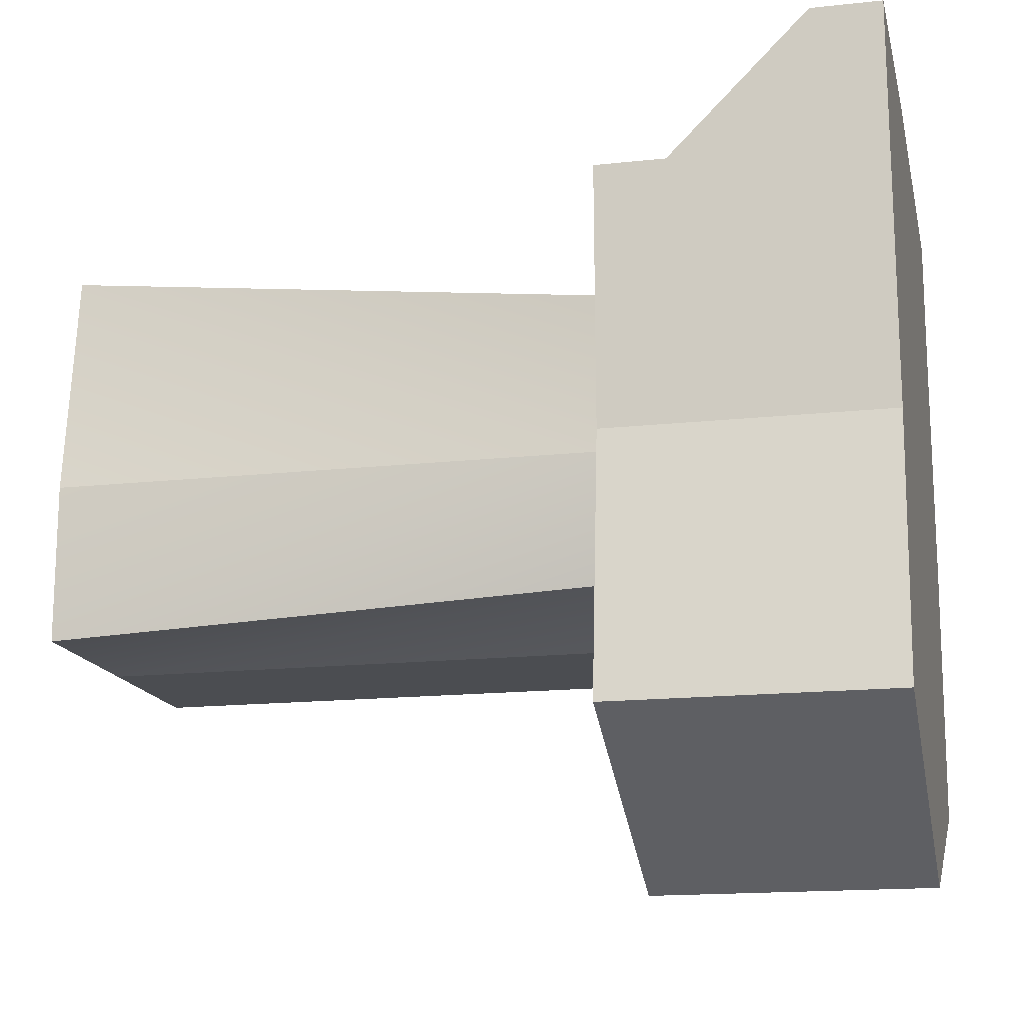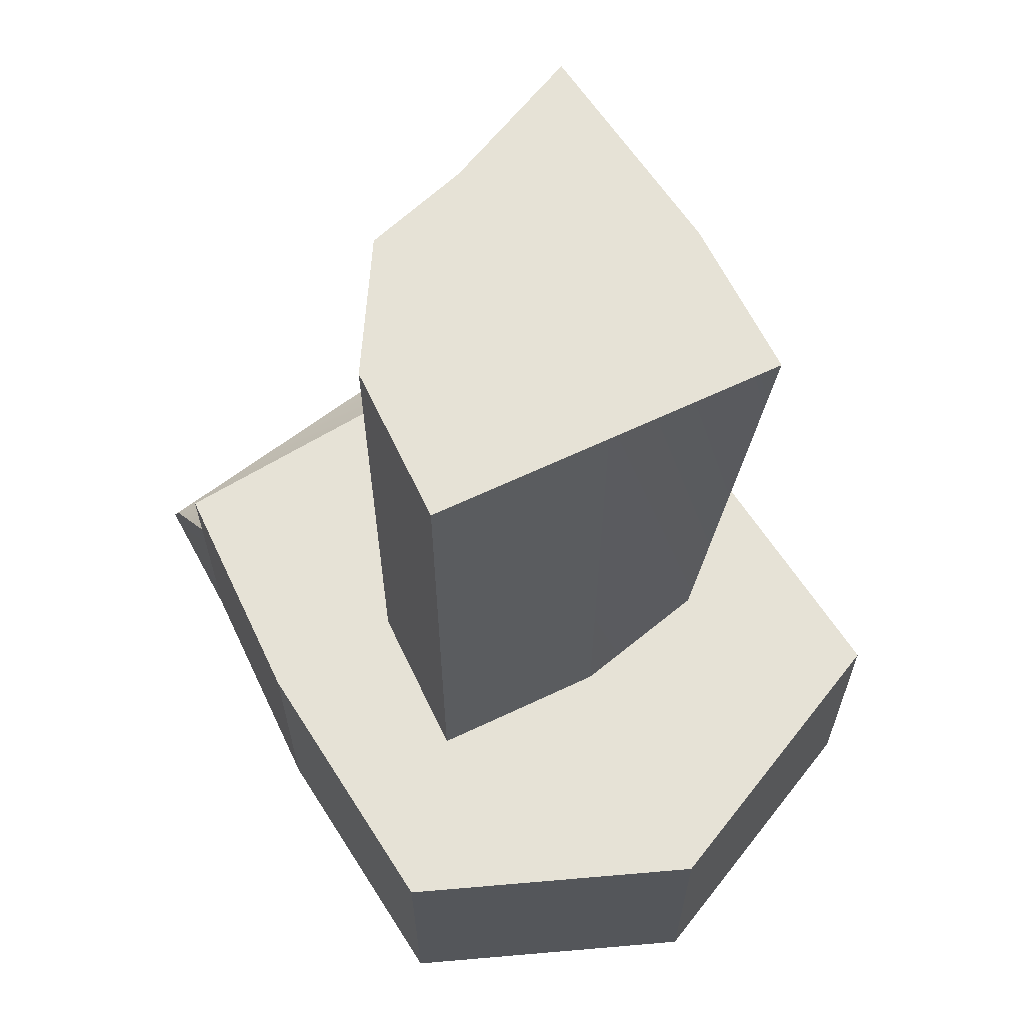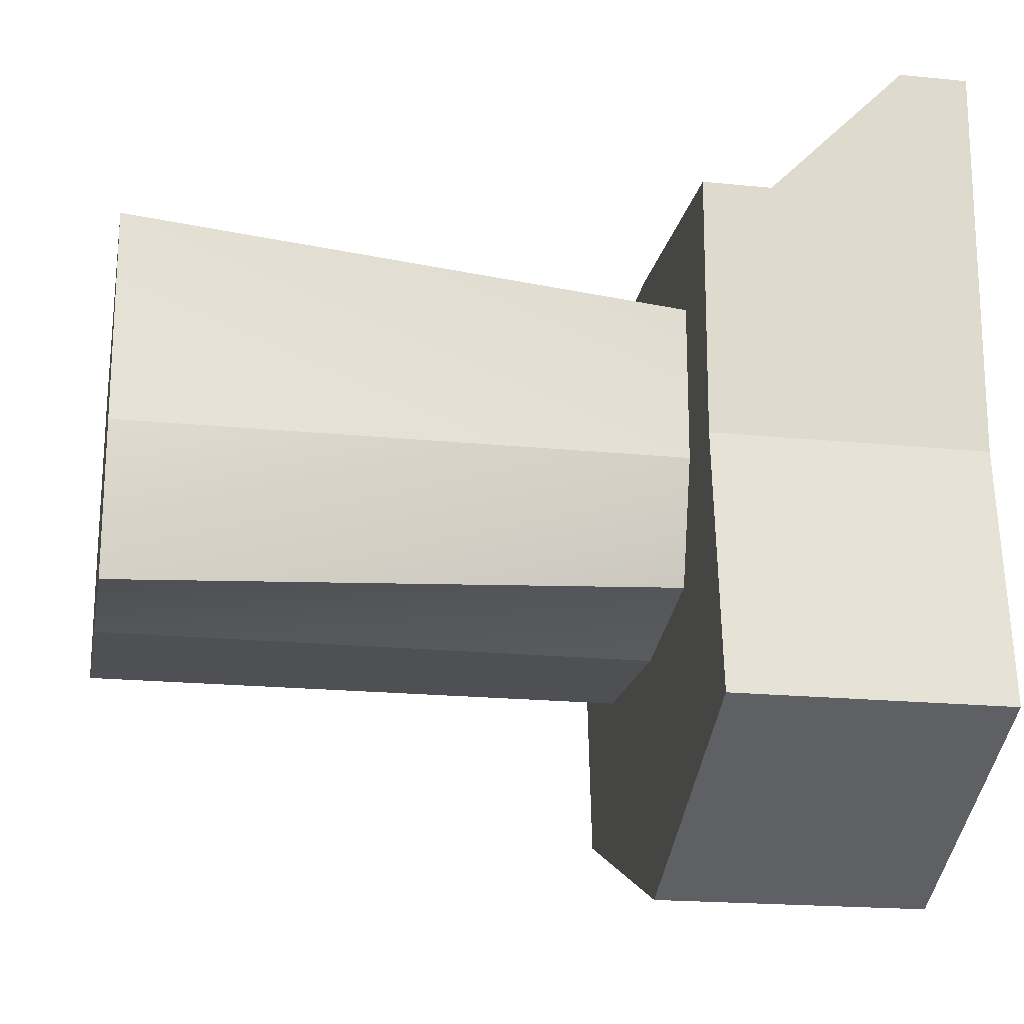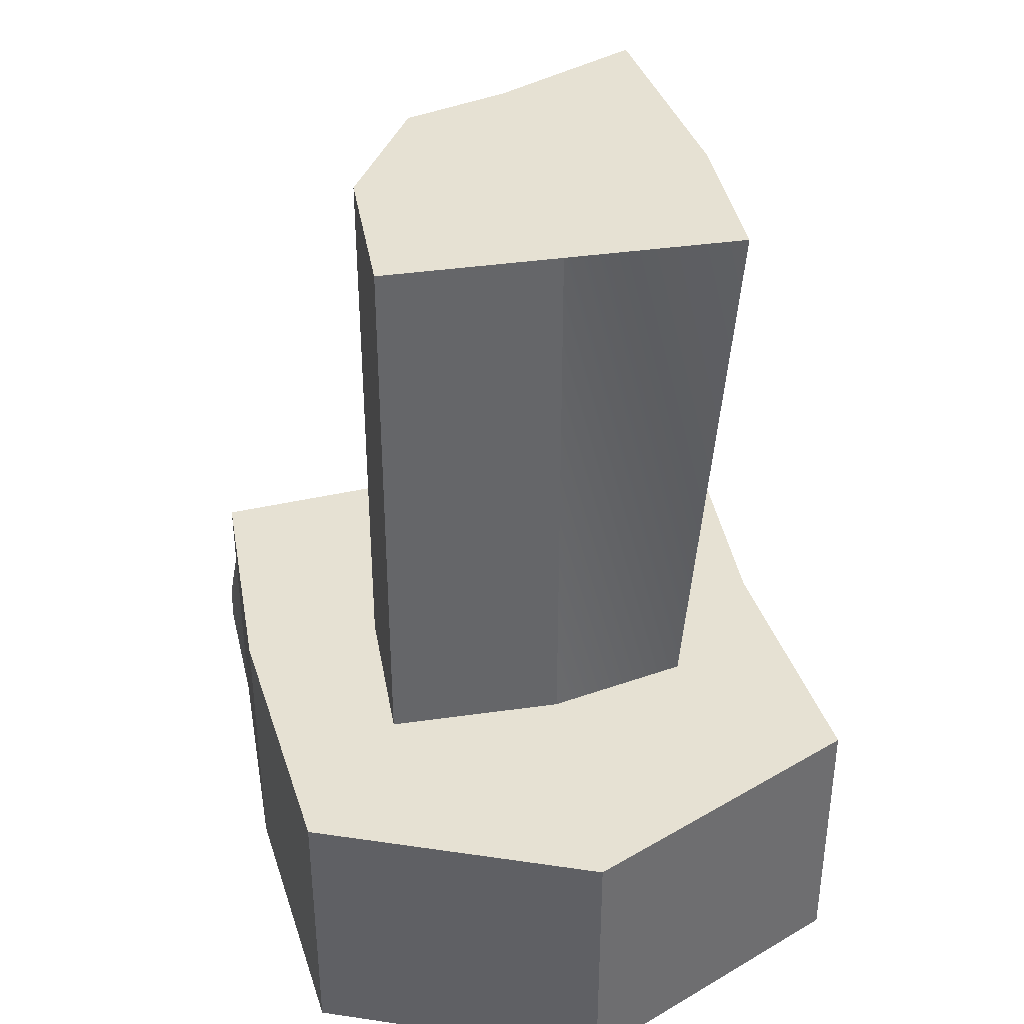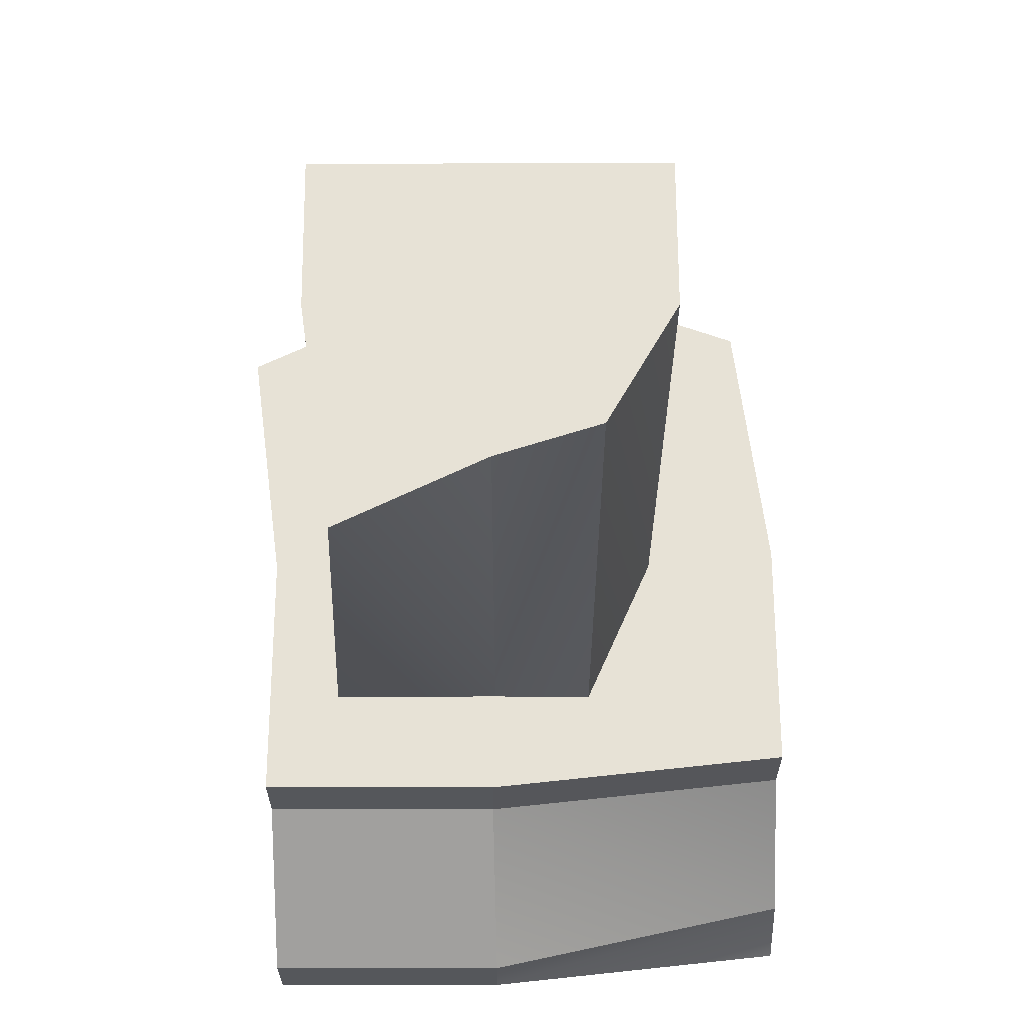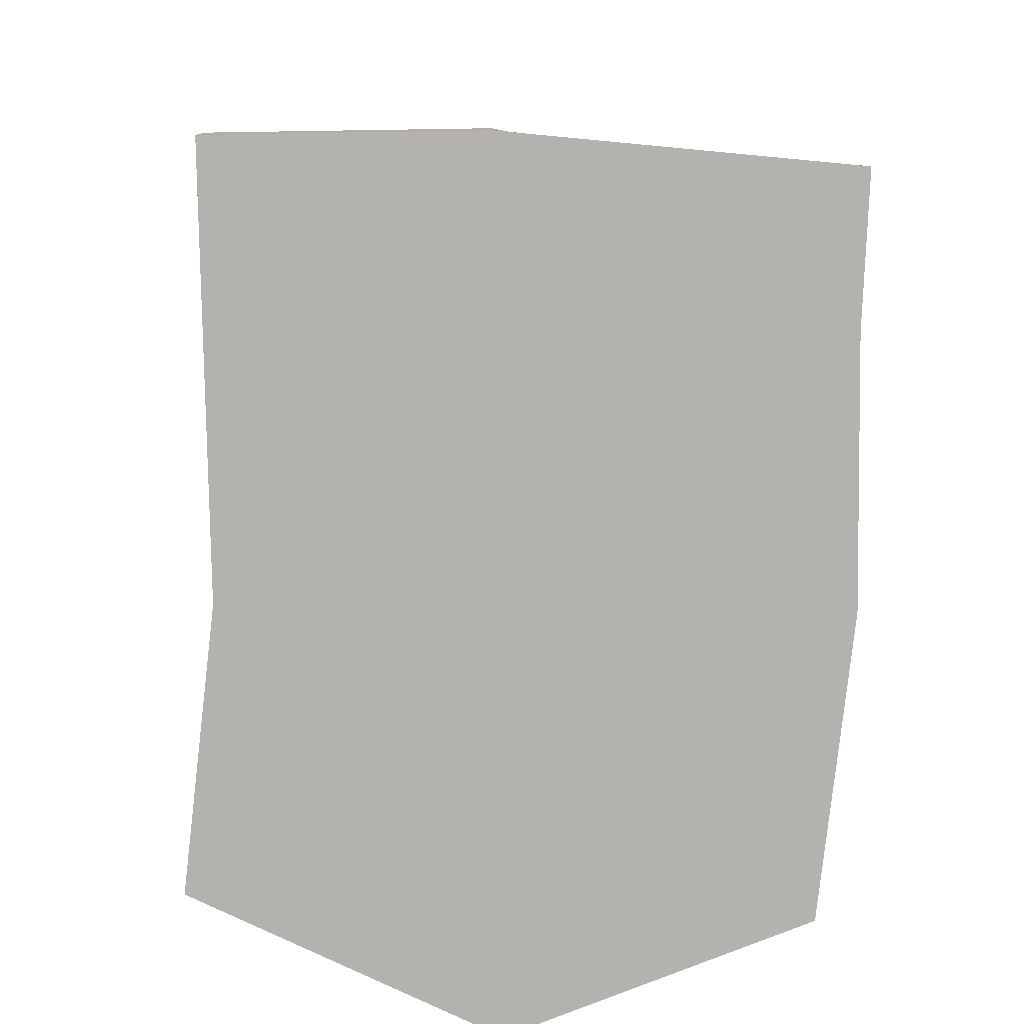
<metadata>
{"format":"obj","ext":"obj","renderer":"f3d","projection":"perspective","resolution":1024,"background":"white","views":[{"elev":-16.1,"azim":-77.3,"up":"+Z"},{"elev":63.8,"azim":153.8,"up":"+Y"},{"elev":-19.6,"azim":-100.6,"up":"+Z"},{"elev":38.7,"azim":169.3,"up":"+Y"},{"elev":63.2,"azim":-0.8,"up":"+Y"},{"elev":10.4,"azim":-0.9,"up":"+Z"}]}
</metadata>
<code>
v 11.86 6 9.178
v 13.93 6 4.65
v 11.88 22 8.178
v 13.93 22 4.65
v 14 6 0.1494
v 13.93 22 4.65
v 13.93 6 4.65
v 14 22 0.1494
v 4 22 0.05977
v 4 6 4.56
v 4 22 4.56
v 4.985 6 1.075
v 4.835 22 11.07
v 4 22 4.56
v 4 6 4.56
v 4 6 9.061
v 4 -2 4.56
v 1.932 -2 4.529
v 4 -2 0.05977
v 1.045 -2 -2.985
v 1.82 -2 12.03
v 4 -2 9.061
v 17.83 -2 11.28
v 13.86 -2 9.15
v 17.94 -2 4.268
v 13.93 -2 4.65
v 14 -2 0.1494
v 17.06 -2 -3.776
v 4 6 9.061
v 8.932 6 9.106
v 4.835 22 11.07
v 8.932 22 9.106
v 8.932 6 9.106
v 11.86 6 9.178
v 11.88 22 8.178
v 8.932 22 9.106
v 9 22 0.1046
v 4.985 6 1.075
v 4 22 0.05977
v 9 6 0.1046
v 9 22 0.1046
v 14 22 0.1494
v 14 6 0.1494
v 9 6 0.1046
v 9 -2 0.1046
v 9.104 -2 -6.865
v 8.819 -2 12.14
v 8.932 -2 9.106
v 8.966 -2 4.605
v 17.83 4 11.27
v 17.94 4 4.268
v 17.83 5.998 11.26
v 17.94 6 4.268
v 17.83 -2 11.28
v 17.94 -2 4.268
v 17.94 -2 4.268
v 17.06 -2 -3.776
v 17.06 4 -3.776
v 17.94 4 4.268
v 17.06 6 -3.776
v 17.94 6 4.268
v 1.045 6 -2.985
v 1.045 4 -2.985
v 1.932 6 4.529
v 1.932 4 4.529
v 1.045 -2 -2.985
v 1.932 -2 4.529
v 1.932 6 4.529
v 1.82 4 12.03
v 1.82 6 12.03
v 1.932 4 4.529
v 1.82 -2 12.03
v 1.932 -2 4.529
v 1.76 0 16.03
v 1.76 -2 16.03
v 8.868 -2 16.13
v 8.868 0 16.13
v 1.82 6 12.03
v 1.82 4 12.03
v 8.819 4 12.13
v 8.82 6 12.13
v 8.819 4 12.13
v 17.83 4 11.27
v 8.82 6 12.13
v 17.83 5.998 11.26
v 8.868 -2 16.13
v 17.99 -2 15.27
v 18.01 0 14.27
v 8.868 0 16.13
v 9.104 6 -6.865
v 1.045 4 -2.985
v 1.045 6 -2.985
v 9.104 4 -6.865
v 1.045 -2 -2.985
v 9.104 -2 -6.865
v 17.06 6 -3.776
v 9.104 4 -6.865
v 9.104 6 -6.865
v 17.06 4 -3.776
v 9.104 -2 -6.865
v 17.06 -2 -3.776
v 8.868 -2 16.13
v 17.99 -2 15.27
v 17.83 -2 11.28
v 17.83 4 11.27
v 17.99 -2 15.27
v 18.01 0 14.27
v 17.83 4 11.27
v 8.819 4 12.13
v 18.01 0 14.27
v 8.868 0 16.13
v 8.819 4 12.13
v 1.82 4 12.03
v 8.868 0 16.13
v 1.76 0 16.03
v 1.82 4 12.03
v 1.82 -2 12.03
v 1.76 0 16.03
v 1.76 -2 16.03
v 1.76 -2 16.03
v 4 6 4.56
v 1.932 6 4.529
v 4 6 9.061
v 1.82 6 12.03
v 4.985 6 1.075
v 1.045 6 -2.985
v 17.06 6 -3.776
v 14 6 0.1494
v 17.94 6 4.268
v 13.93 6 4.65
v 17.94 6 4.268
v 11.86 6 9.178
v 17.83 5.998 11.26
v 9.104 6 -6.865
v 9 6 0.1046
v 17.83 5.998 11.26
v 11.86 6 9.178
v 8.82 6 12.13
v 8.932 6 9.106
v 8.82 6 12.13
v 4 6 9.061
v 1.82 6 12.03
v 8.966 22 4.605
v 11.88 22 8.178
v 13.93 22 4.65
v 8.932 22 9.106
v 4 22 4.56
v 4.835 22 11.07
v 9 22 0.1046
v 14 22 0.1494
v 4 22 0.05977
g submesh0
f 1 2 3
f 3 2 4
f 5 6 7
f 5 8 6
f 9 10 11
f 9 12 10
f 13 14 15
f 13 15 16
f 17 18 19
f 18 20 19
f 21 18 22
f 22 18 17
f 23 24 25
f 24 26 25
f 26 27 25
f 25 27 28
f 29 30 31
f 30 32 31
f 33 34 35
f 36 33 35
f 37 38 39
f 37 40 38
f 41 42 43
f 41 43 44
f 45 46 27
f 27 46 28
f 19 20 46
f 45 19 46
f 21 22 47
f 22 48 47
f 47 48 24
f 47 24 23
f 26 49 45
f 27 26 45
f 49 17 45
f 17 19 45
f 24 48 49
f 26 24 49
f 48 22 49
f 22 17 49
f 50 51 52
f 52 51 53
f 54 55 50
f 50 55 51
f 56 57 58
f 59 56 58
f 59 58 60
f 61 59 60
f 62 63 64
f 63 65 64
f 63 66 65
f 66 67 65
f 68 69 70
f 68 71 69
f 71 72 69
f 71 73 72
f 74 75 76
f 74 76 77
f 78 79 80
f 78 80 81
f 82 83 84
f 84 83 85
f 86 87 88
f 86 88 89
f 90 91 92
f 90 93 91
f 93 94 91
f 93 95 94
f 96 97 98
f 96 99 97
f 99 100 97
f 99 101 100
f 47 23 102
f 23 103 102
f 104 105 106
f 105 107 106
f 108 109 110
f 109 111 110
f 112 113 114
f 113 115 114
f 116 117 118
f 117 119 118
f 21 47 120
f 47 102 120
g submesh1
f 121 122 123
f 123 122 124
f 125 126 122
f 125 122 121
f 127 128 129
f 129 128 130
f 131 130 132
f 131 132 133
f 134 125 135
f 134 126 125
f 127 134 128
f 128 134 135
f 136 137 138
f 137 139 138
f 140 139 141
f 140 141 142
f 143 144 145
f 143 146 144
f 143 147 148
f 143 148 146
f 149 145 150
f 149 143 145
f 149 151 147
f 149 147 143

</code>
